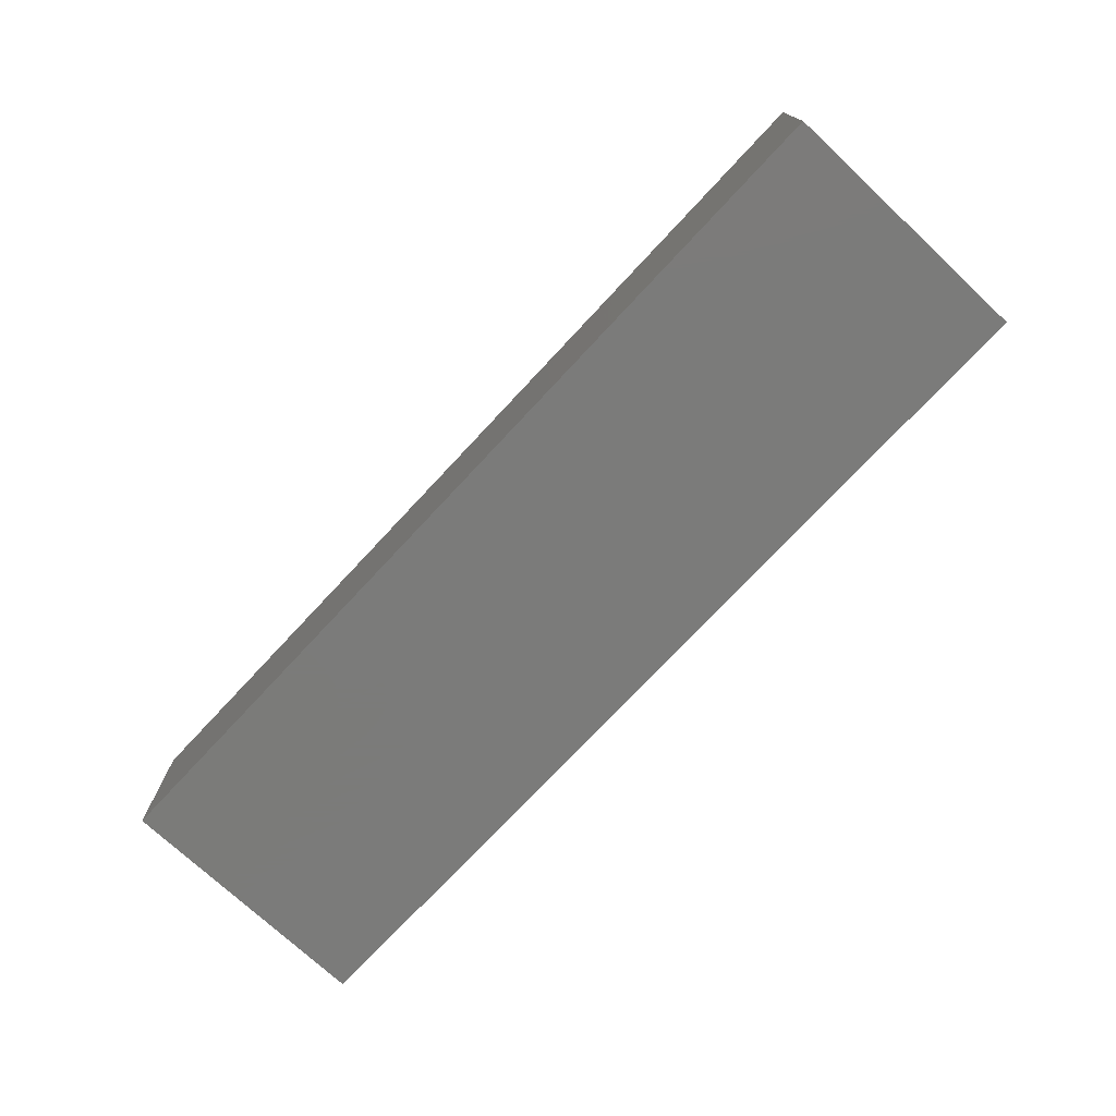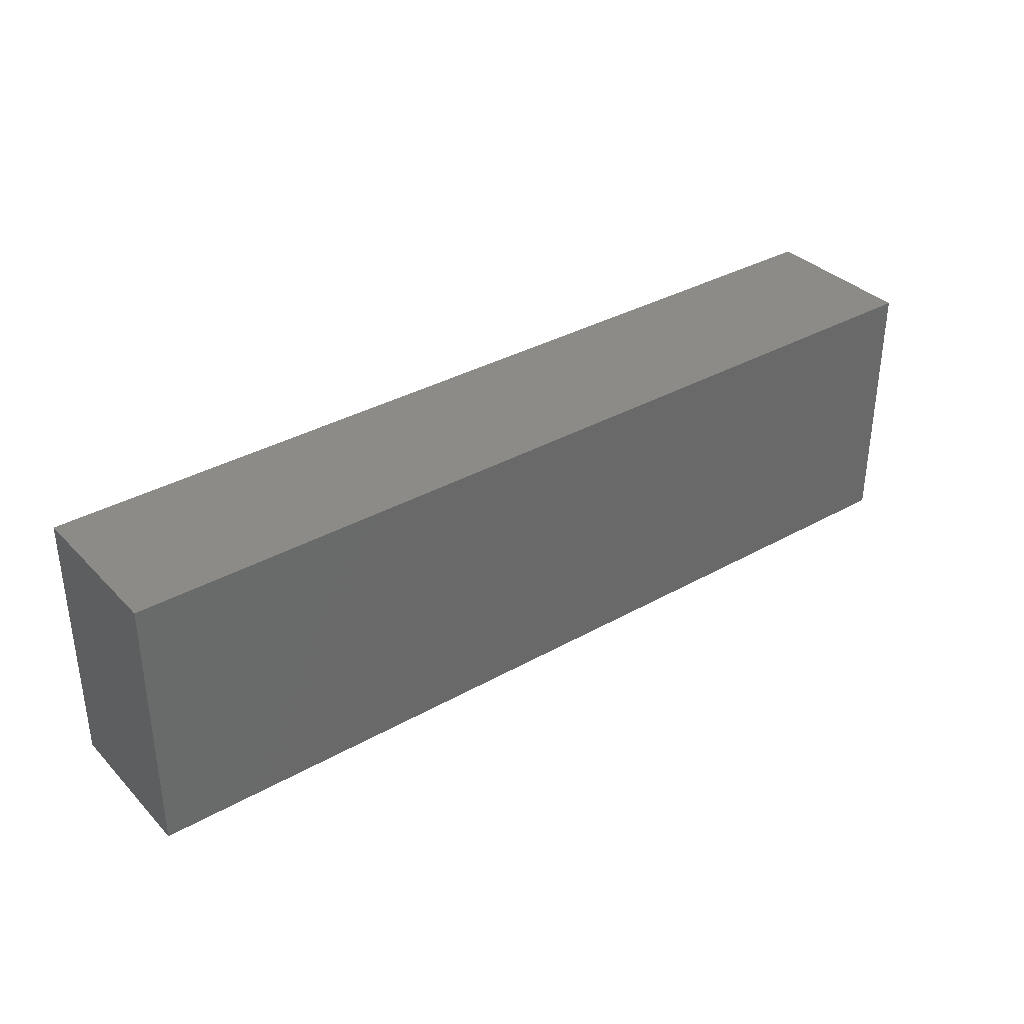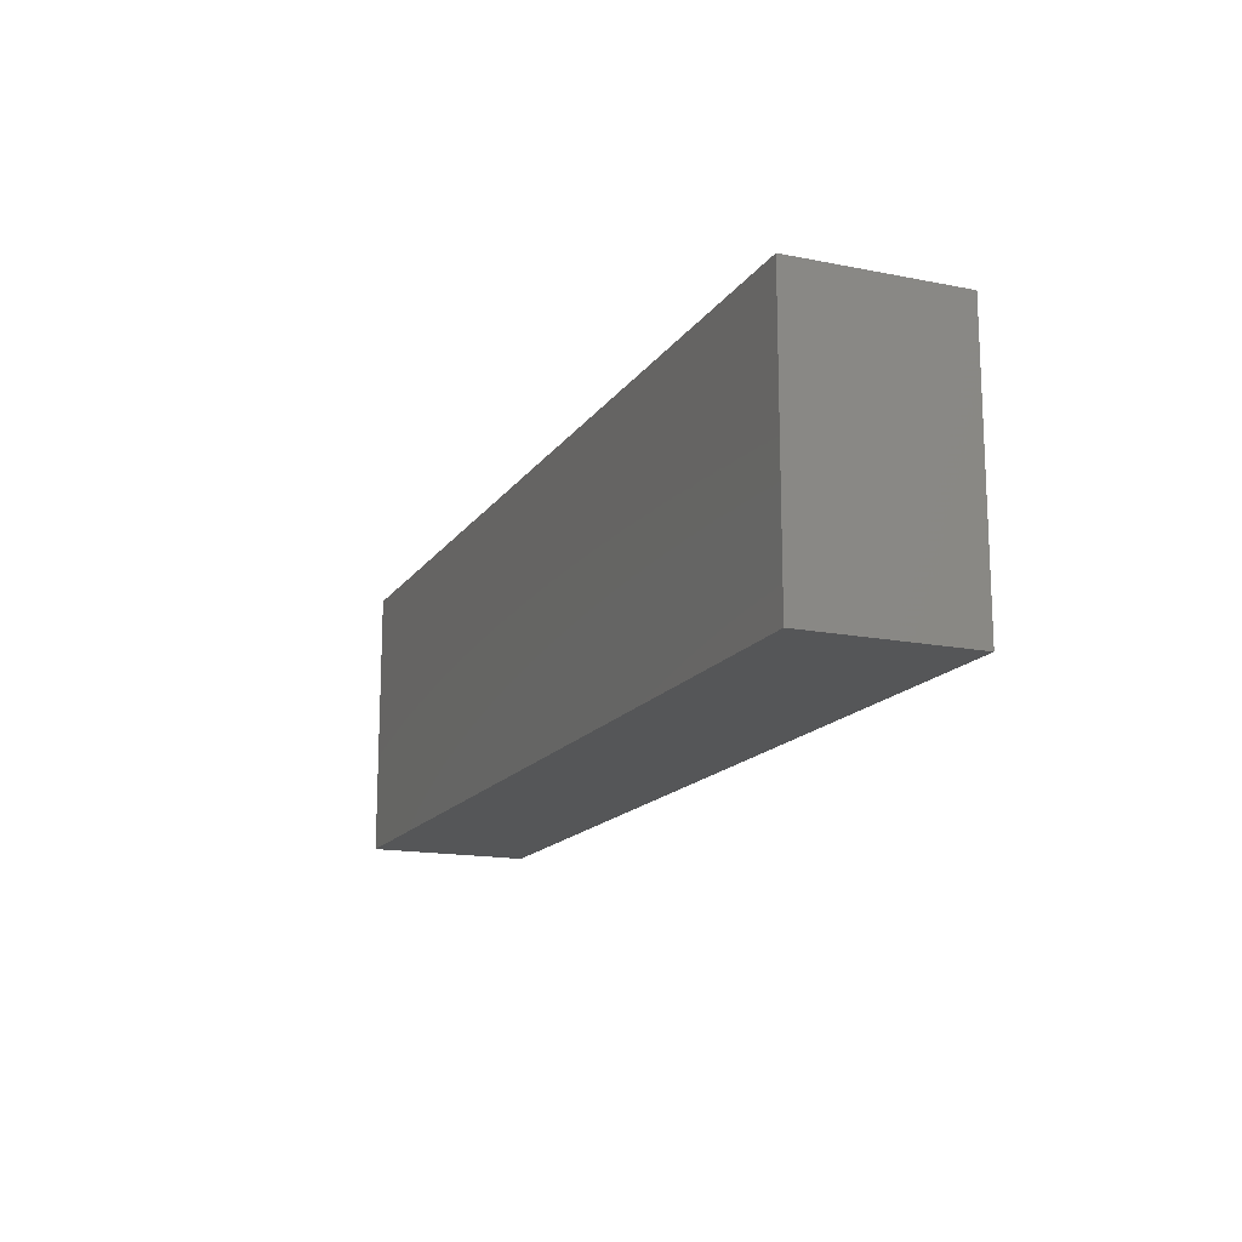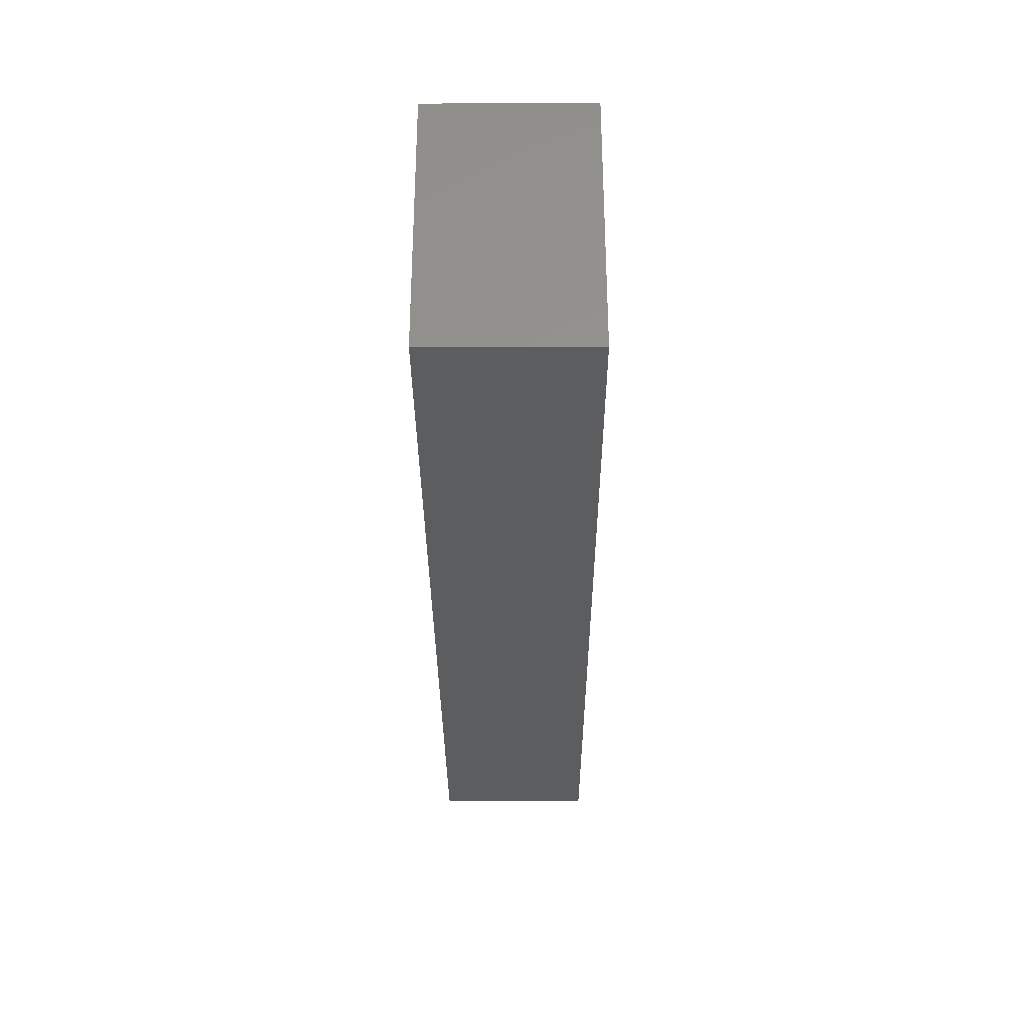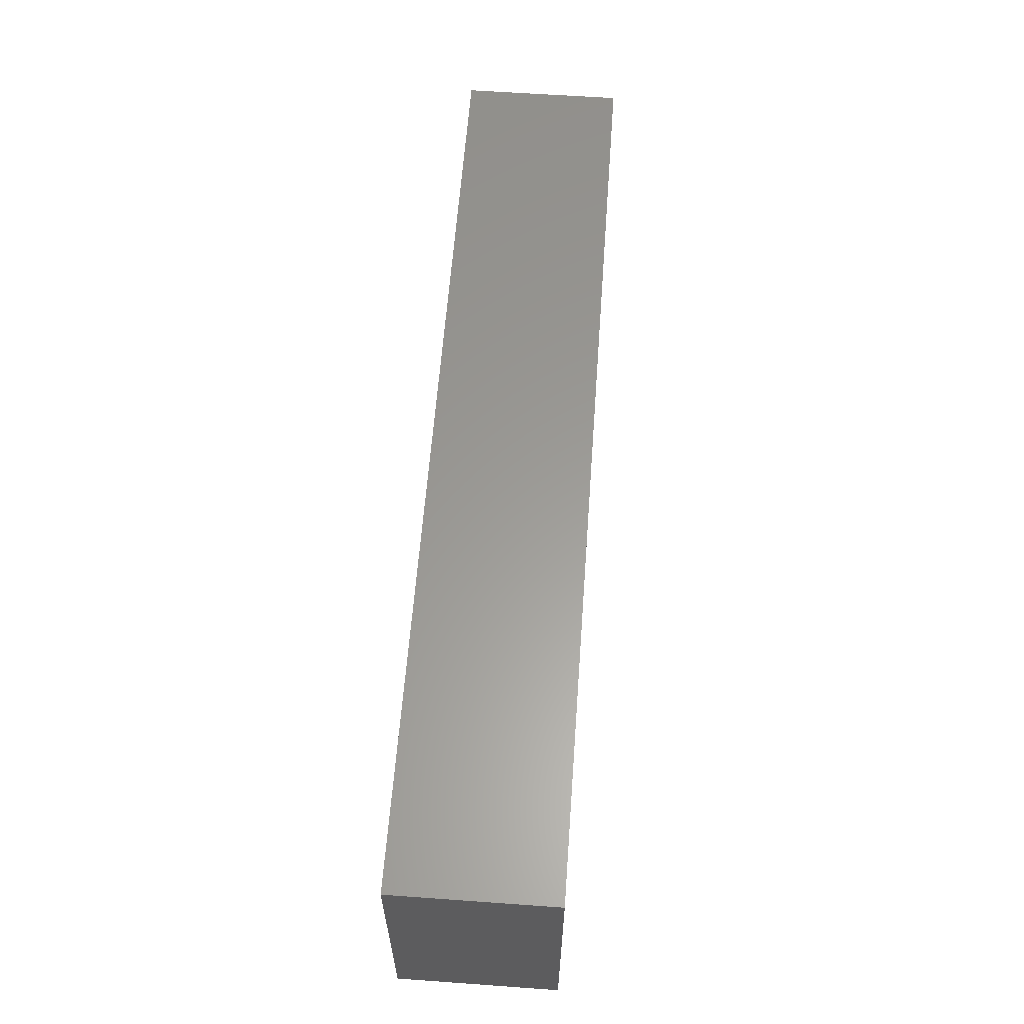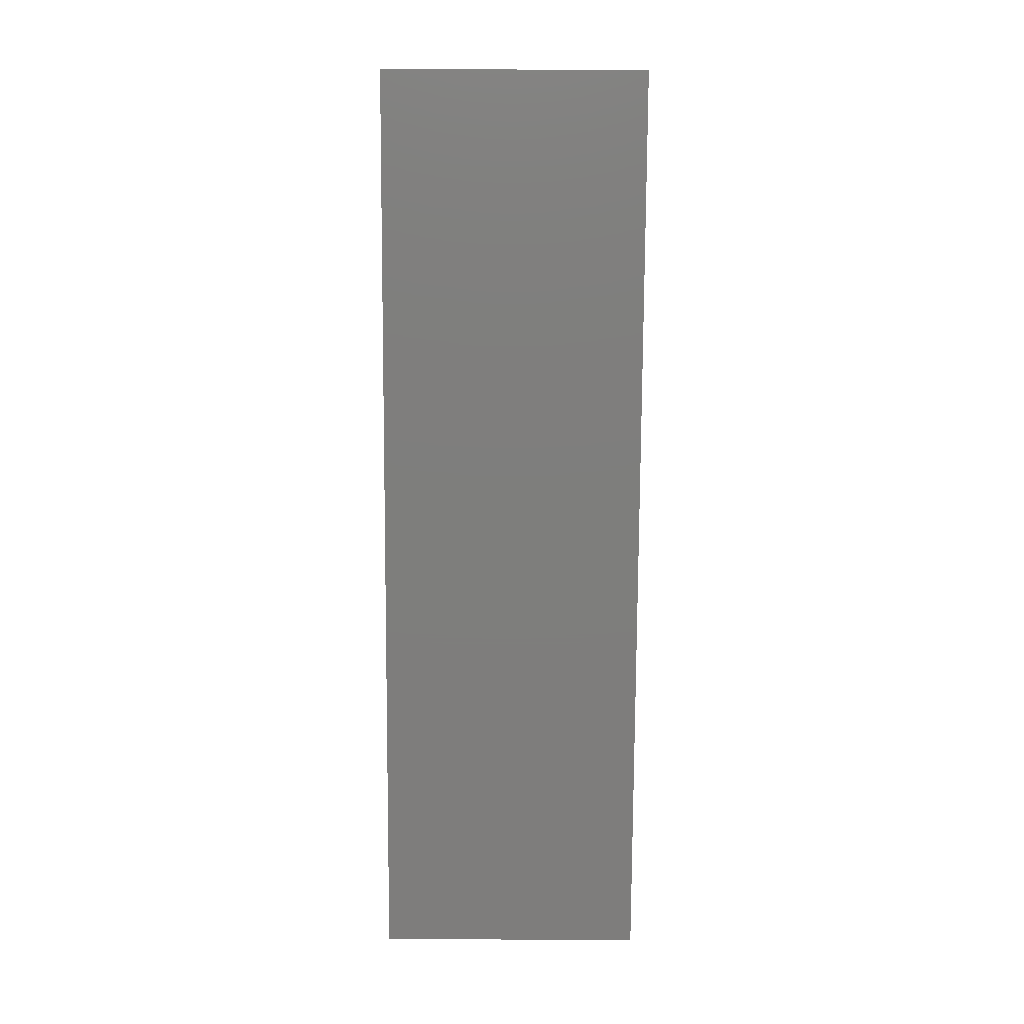
<metadata>
{"format":"stl","ext":"stl","renderer":"f3d","projection":"perspective","resolution":1024,"background":"white","views":[{"elev":-74.0,"azim":47.0,"up":"+Z"},{"elev":34.8,"azim":-37.0,"up":"+Y"},{"elev":-15.6,"azim":67.3,"up":"+Y"},{"elev":-31.7,"azim":-89.7,"up":"+Y"},{"elev":60.1,"azim":-85.8,"up":"+Y"},{"elev":-77.7,"azim":89.7,"up":"+Z"}]}
</metadata>
<code>
# stl→obj: 8 verts, 12 faces
v -35 10 1
v 35 -10 1
v 35 10 1
v -35 -10 1
v -35 -10 -11
v 35 10 -11
v 35 -10 -11
v -35 10 -11
f 1 2 3
f 2 1 4
f 5 6 7
f 6 5 8
f 5 2 4
f 2 5 7
f 2 6 3
f 6 2 7
f 6 1 3
f 1 6 8
f 5 1 8
f 1 5 4

</code>
